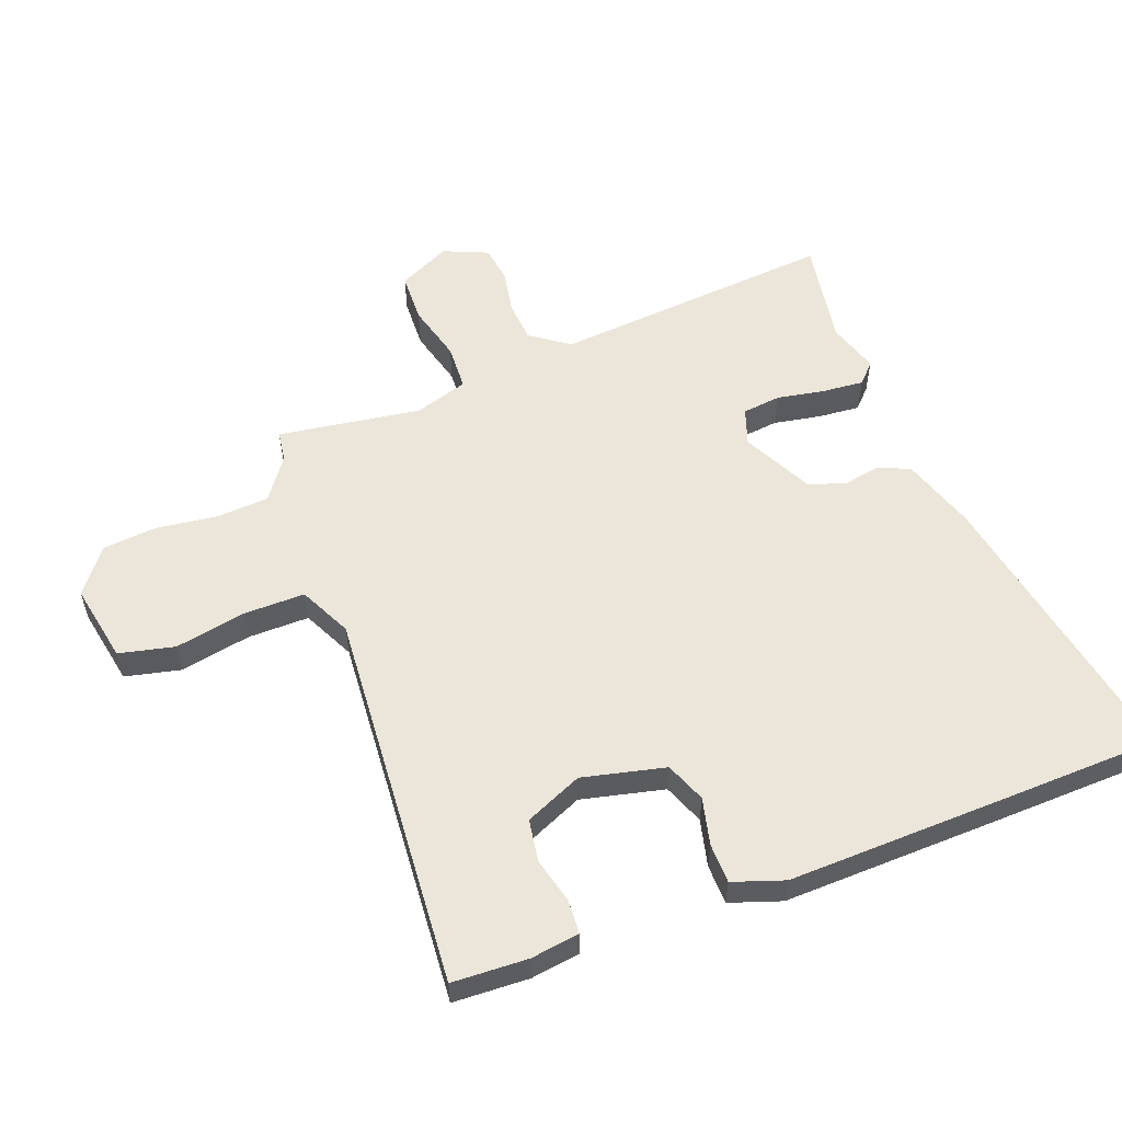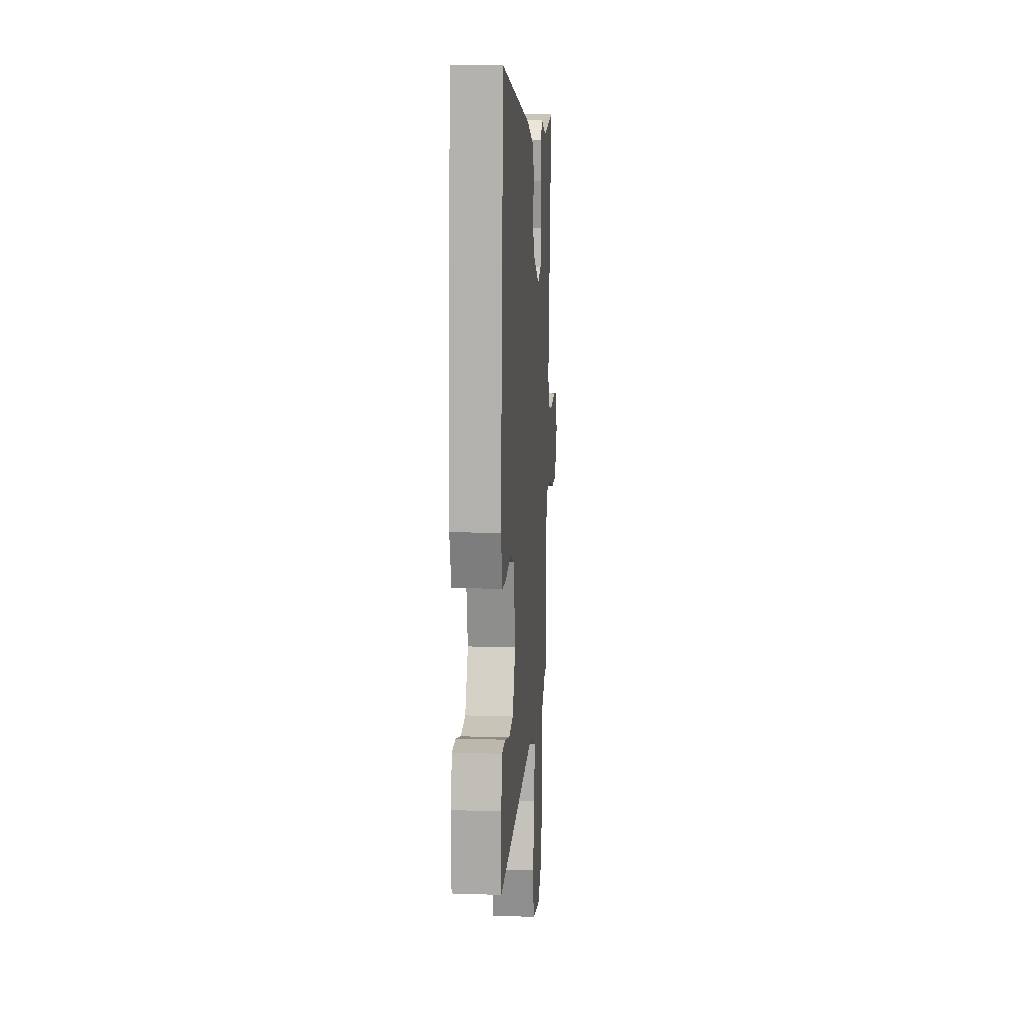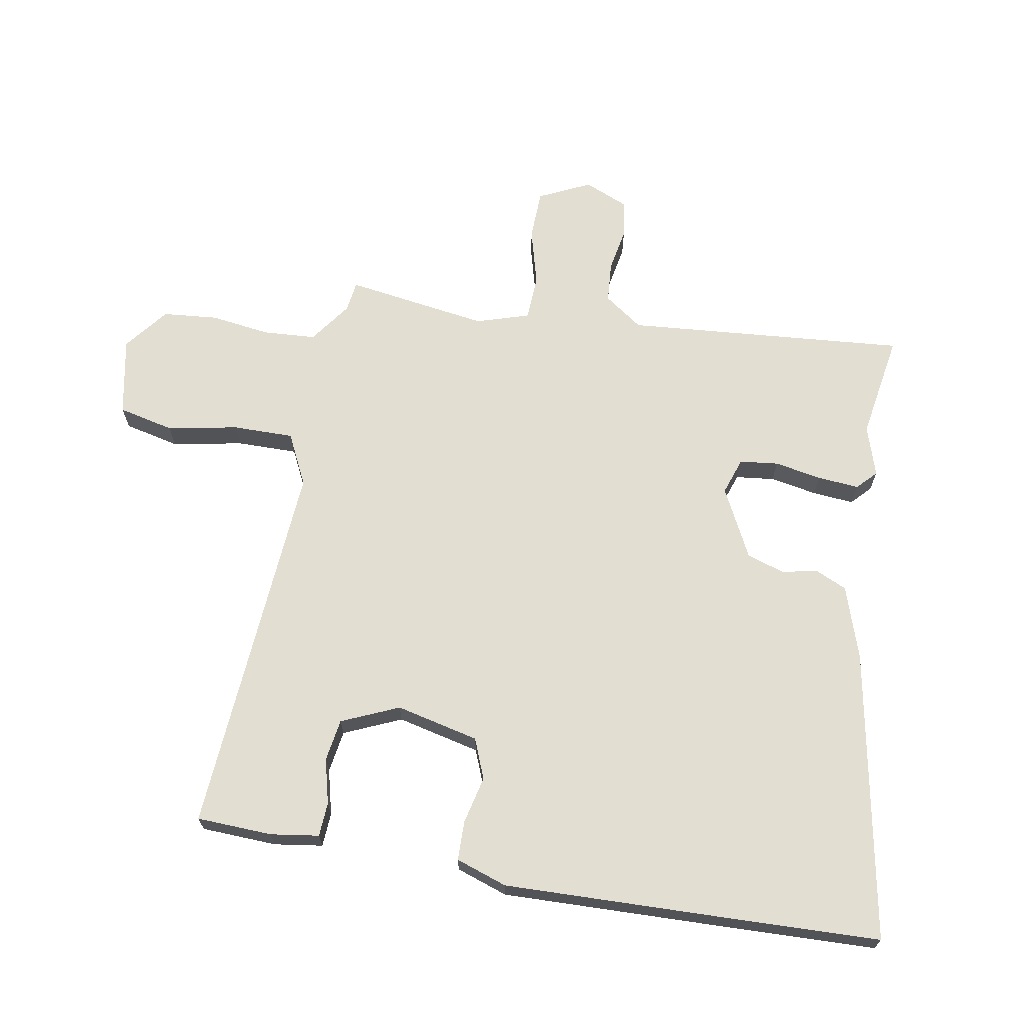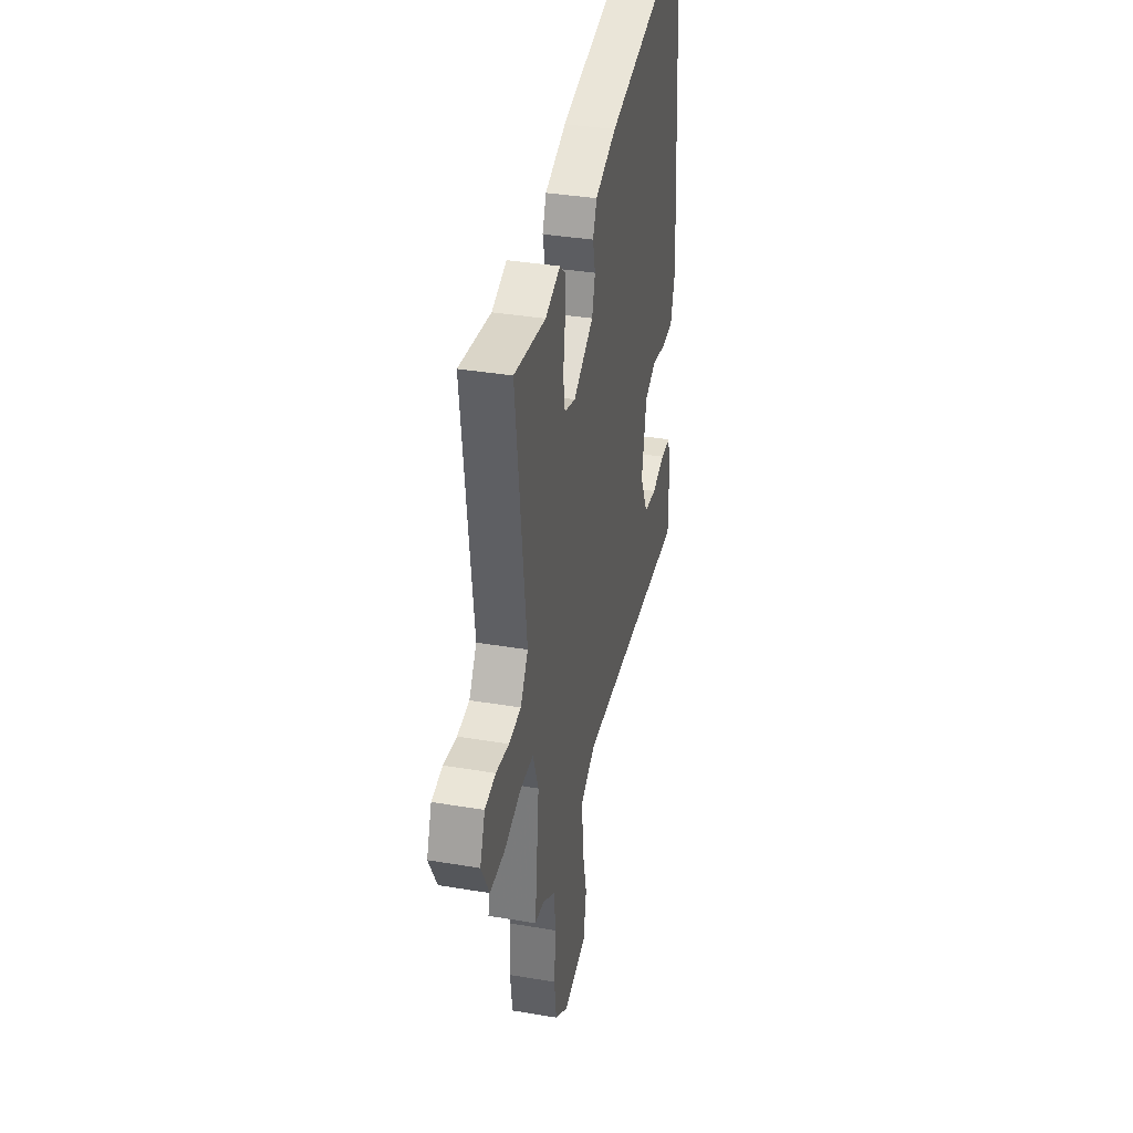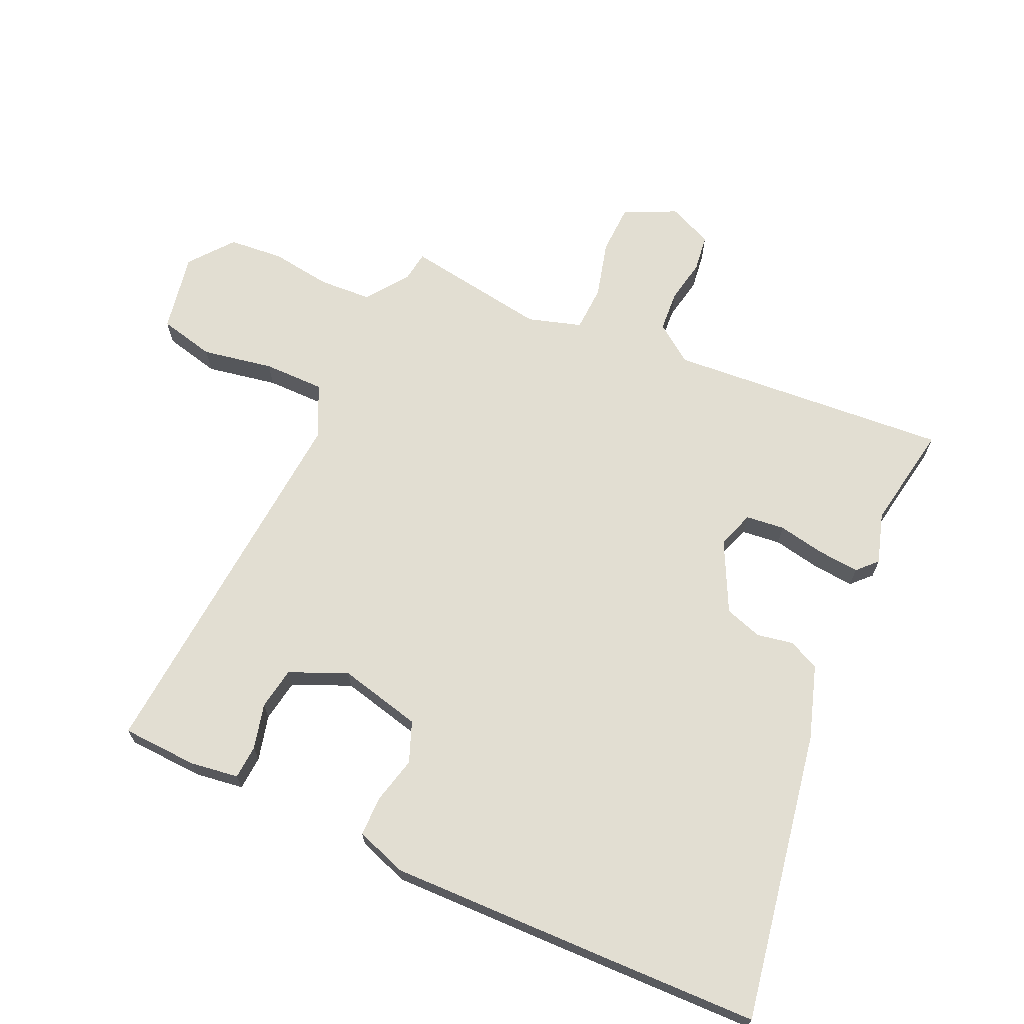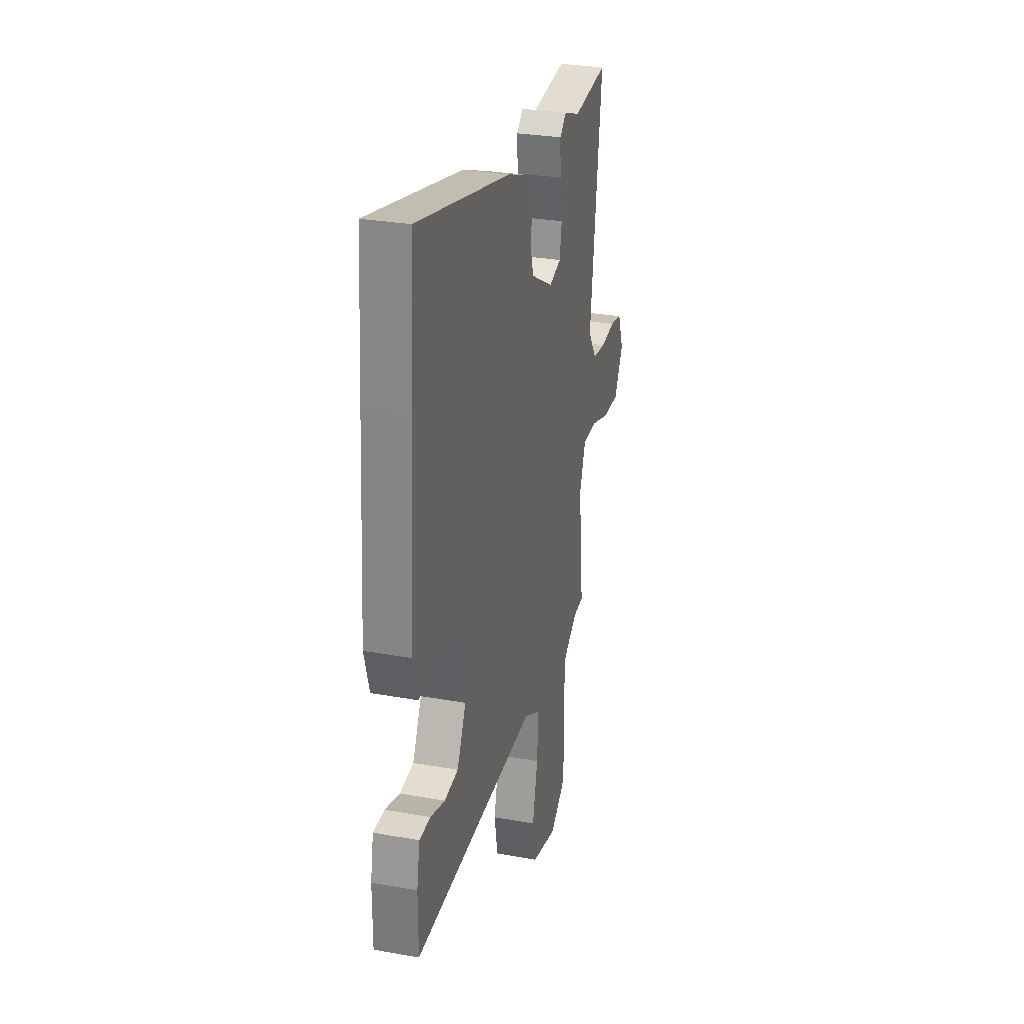
<metadata>
{"format":"obj","ext":"obj","renderer":"f3d","projection":"perspective","resolution":1024,"background":"white","views":[{"elev":56.2,"azim":-108.2,"up":"+Y"},{"elev":13.8,"azim":-85.7,"up":"+Z"},{"elev":67.8,"azim":-77.6,"up":"+Y"},{"elev":35.9,"azim":102.5,"up":"+Z"},{"elev":67.9,"azim":-62.8,"up":"+Y"},{"elev":29.1,"azim":-75.1,"up":"+Z"}]}
</metadata>
<code>
v -0.533 0.07 -0.486
v -0.533 0.07 -0.362
v -0.518 0.07 -0.283
v -0.462 0.07 -0.282
v -0.389 0.07 -0.304
v -0.319 0.07 -0.296
v -0.274 0.07 -0.204
v -0.3 0.07 -0.067
v -0.365 0.07 -0.038
v -0.443 0.07 -0.053
v -0.508 0.07 -0.049
v -0.533 0.07 0.036
v -0.508 0.07 0.394
v -0.489 0.07 0.653
v -0.017 0.07 0.544
v 0.101 0.07 0.499
v 0.122 0.07 0.447
v 0.108 0.07 0.388
v 0.125 0.07 0.326
v 0.237 0.07 0.263
v 0.298 0.07 0.281
v 0.308 0.07 0.344
v 0.297 0.07 0.422
v 0.294 0.07 0.49
v 0.327 0.07 0.519
v 0.409 0.07 0.489
v 0.583 0.07 0.51
v 0.525 0.07 0.051
v 0.567 0.07 -0.014
v 0.634 0.07 -0.022
v 0.706 0.07 -0.012
v 0.766 0.07 -0.023
v 0.794 0.07 -0.097
v 0.75 0.07 -0.18
v 0.668 0.07 -0.179
v 0.576 0.07 -0.15
v 0.501 0.07 -0.15
v 0.47 0.07 -0.236
v 0.495 0.07 -0.471
v 0.444 0.07 -0.476
v 0.374 0.07 -0.522
v 0.365 0.07 -0.607
v 0.374 0.07 -0.707
v 0.362 0.07 -0.796
v 0.288 0.07 -0.849
v 0.16 0.07 -0.819
v 0.143 0.07 -0.727
v 0.17 0.07 -0.612
v 0.175 0.07 -0.512
v 0.092 0.07 -0.467
v -0.533 0 -0.486
v -0.533 0 -0.362
v -0.518 0 -0.283
v -0.462 0 -0.282
v -0.389 0 -0.304
v -0.319 0 -0.296
v -0.274 0 -0.204
v -0.3 0 -0.067
v -0.365 0 -0.038
v -0.443 0 -0.053
v -0.508 0 -0.049
v -0.533 0 0.036
v -0.508 0 0.394
v -0.489 0 0.653
v -0.017 0 0.544
v 0.101 0 0.499
v 0.122 0 0.447
v 0.108 0 0.388
v 0.125 0 0.326
v 0.237 0 0.263
v 0.298 0 0.281
v 0.308 0 0.344
v 0.297 0 0.422
v 0.294 0 0.49
v 0.327 0 0.519
v 0.409 0 0.489
v 0.583 0 0.51
v 0.525 0 0.051
v 0.567 0 -0.014
v 0.634 0 -0.022
v 0.706 0 -0.012
v 0.766 0 -0.023
v 0.794 0 -0.097
v 0.75 0 -0.18
v 0.668 0 -0.179
v 0.576 0 -0.15
v 0.501 0 -0.15
v 0.47 0 -0.236
v 0.495 0 -0.471
v 0.444 0 -0.476
v 0.374 0 -0.522
v 0.365 0 -0.607
v 0.374 0 -0.707
v 0.362 0 -0.796
v 0.288 0 -0.849
v 0.16 0 -0.819
v 0.143 0 -0.727
v 0.17 0 -0.612
v 0.175 0 -0.512
v 0.092 0 -0.467
f 45 46 47 48
f 45 48 49
f 42 43 44 45
f 41 42 45 49
f 40 41 49 50
f 38 39 40 50
f 33 34 35 36
f 33 36 37
f 30 31 32 33
f 29 30 33 37
f 28 29 37
f 26 27 28
f 22 23 24 25
f 22 25 26 28
f 15 16 17 18
f 15 18 19
f 14 15 19
f 13 14 19 20
f 9 10 11 12
f 9 12 13 20
f 2 3 4 5
f 2 5 6
f 1 2 6
f 50 1 6
f 38 50 6 7
f 37 38 7 8
f 21 22 28 37
f 20 21 37
f 8 9 20 37
f 98 97 96 95
f 99 98 95
f 95 94 93 92
f 99 95 92 91
f 100 99 91 90
f 100 90 89 88
f 86 85 84 83
f 87 86 83
f 83 82 81 80
f 87 83 80 79
f 87 79 78
f 78 77 76
f 75 74 73 72
f 78 76 75 72
f 68 67 66 65
f 69 68 65
f 69 65 64
f 70 69 64 63
f 62 61 60 59
f 70 63 62 59
f 55 54 53 52
f 56 55 52
f 56 52 51
f 56 51 100
f 57 56 100 88
f 58 57 88 87
f 87 78 72 71
f 87 71 70
f 87 70 59 58
f 1 51 52 2
f 2 52 53 3
f 3 53 54 4
f 4 54 55 5
f 5 55 56 6
f 6 56 57 7
f 7 57 58 8
f 8 58 59 9
f 9 59 60 10
f 10 60 61 11
f 11 61 62 12
f 12 62 63 13
f 13 63 64 14
f 14 64 65 15
f 15 65 66 16
f 16 66 67 17
f 17 67 68 18
f 18 68 69 19
f 19 69 70 20
f 20 70 71 21
f 21 71 72 22
f 22 72 73 23
f 23 73 74 24
f 24 74 75 25
f 25 75 76 26
f 26 76 77 27
f 27 77 78 28
f 28 78 79 29
f 29 79 80 30
f 30 80 81 31
f 31 81 82 32
f 32 82 83 33
f 33 83 84 34
f 34 84 85 35
f 35 85 86 36
f 36 86 87 37
f 37 87 88 38
f 38 88 89 39
f 39 89 90 40
f 40 90 91 41
f 41 91 92 42
f 42 92 93 43
f 43 93 94 44
f 44 94 95 45
f 45 95 96 46
f 46 96 97 47
f 47 97 98 48
f 48 98 99 49
f 49 99 100 50
f 50 100 51 1

</code>
